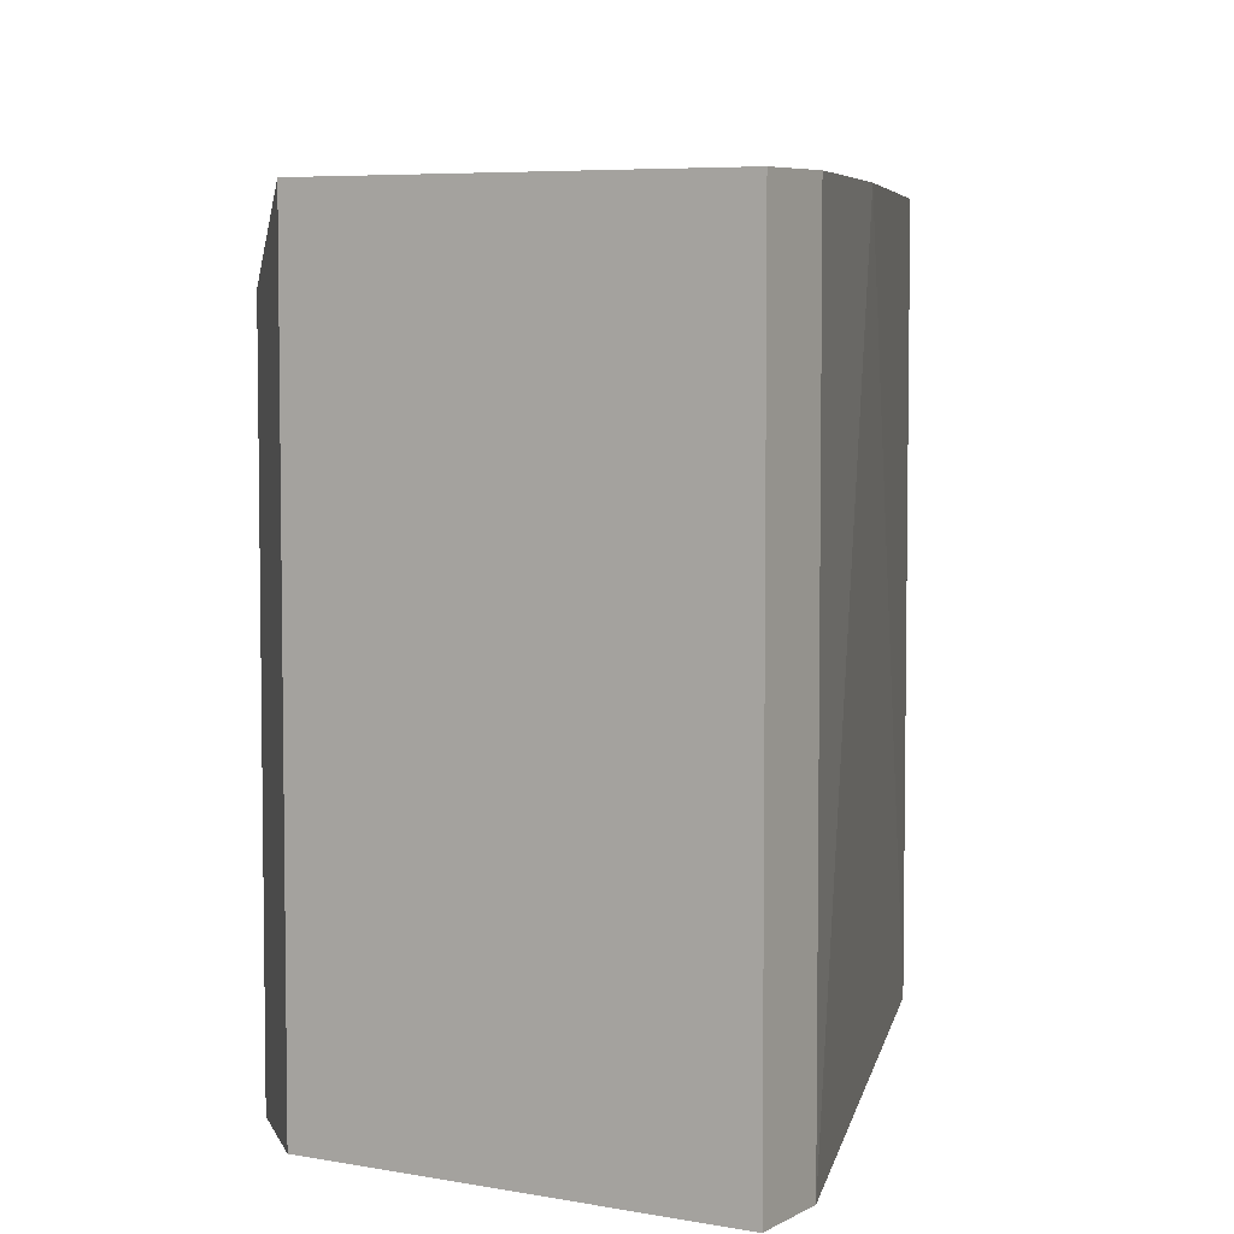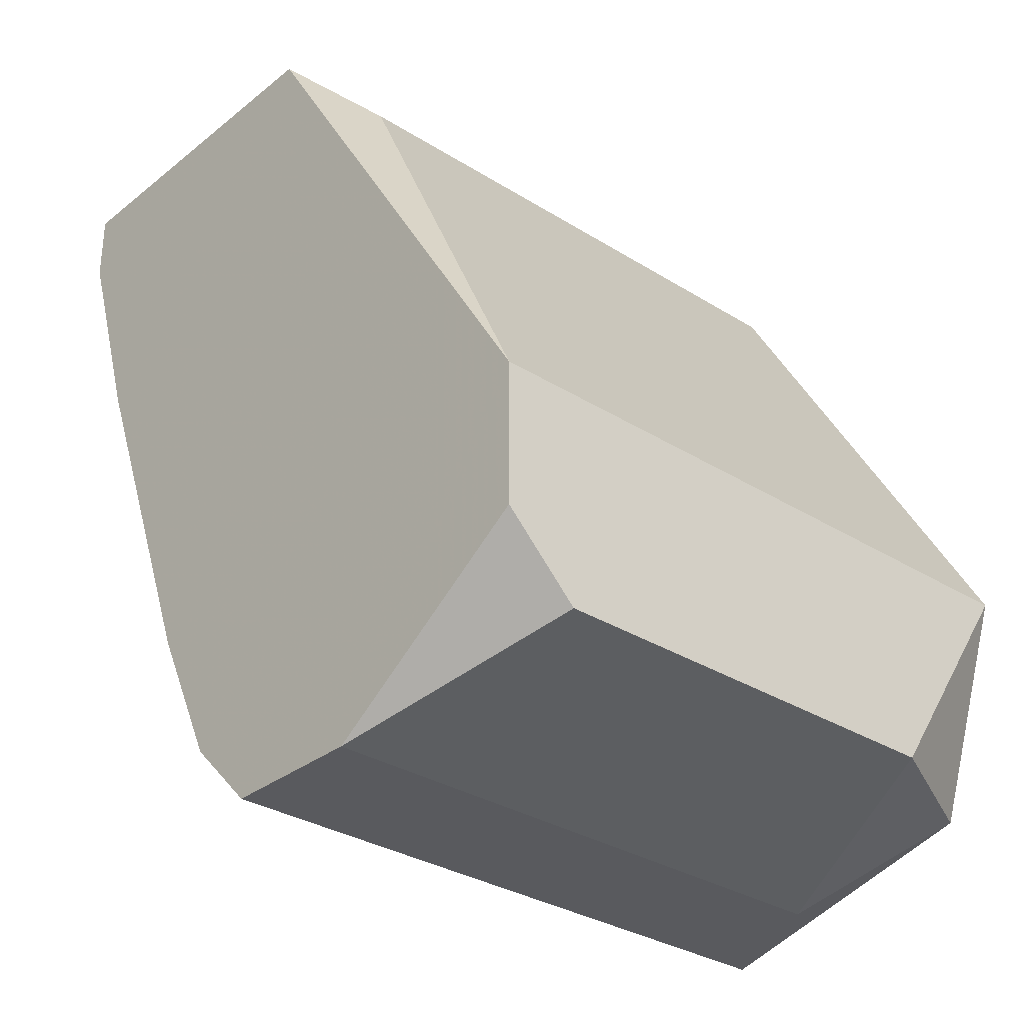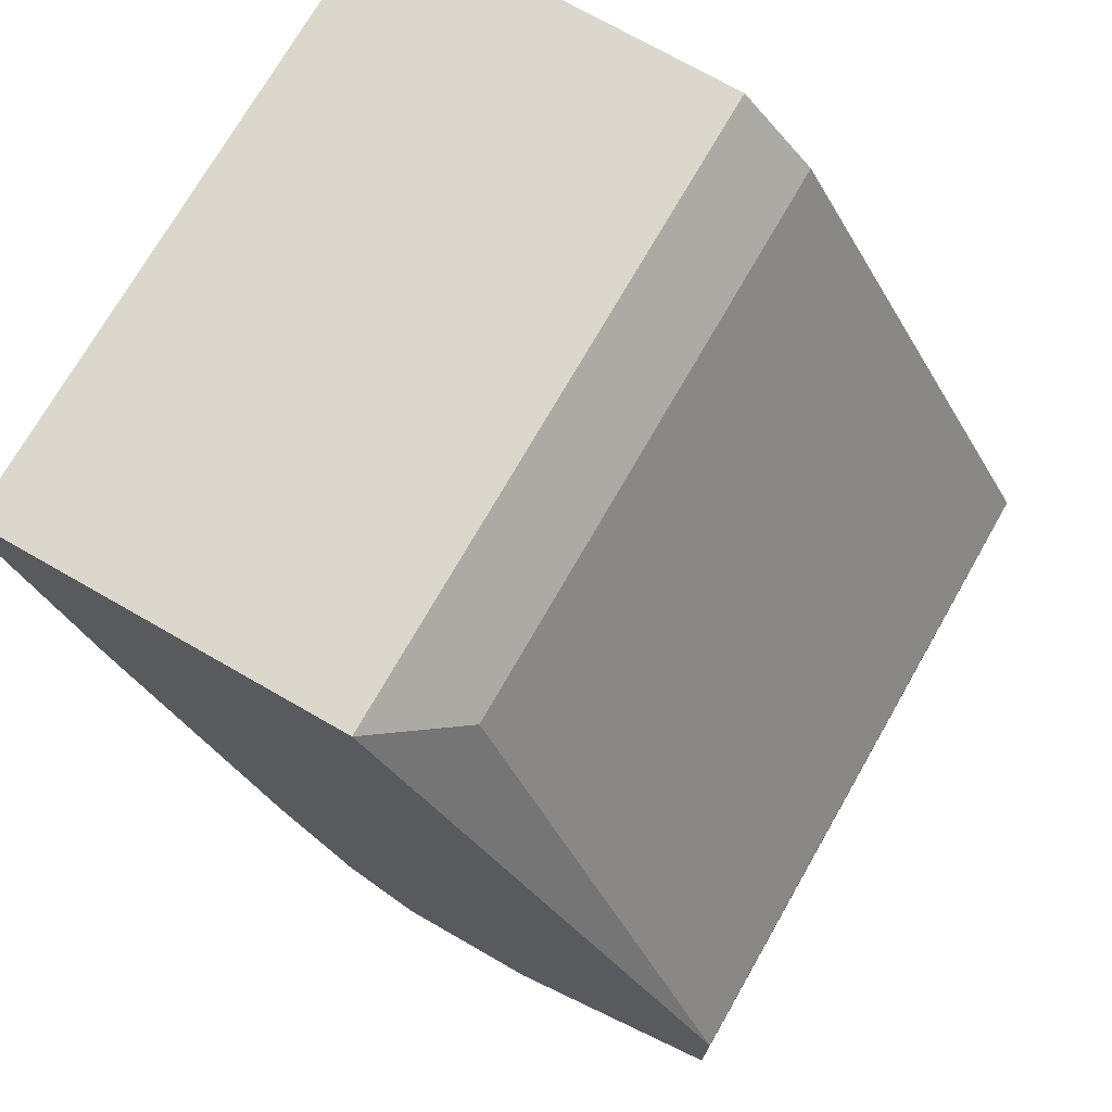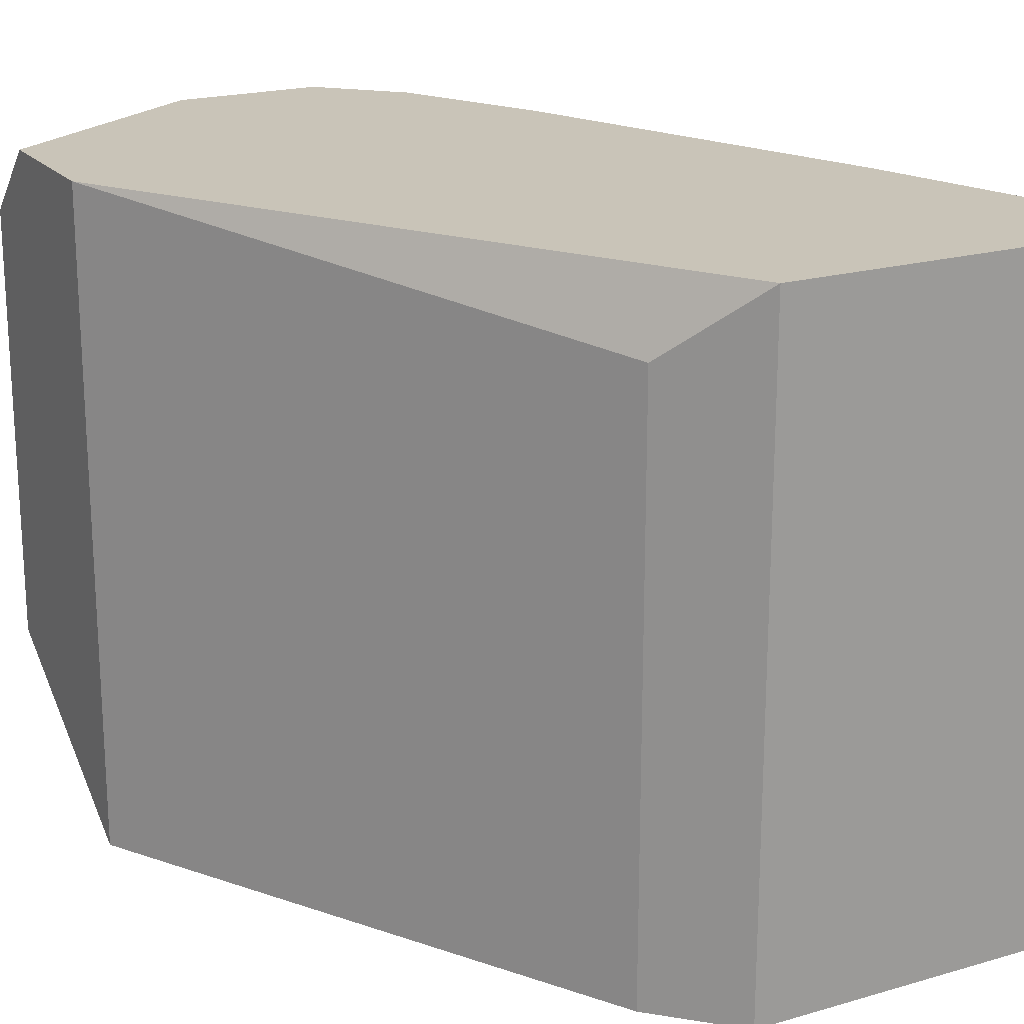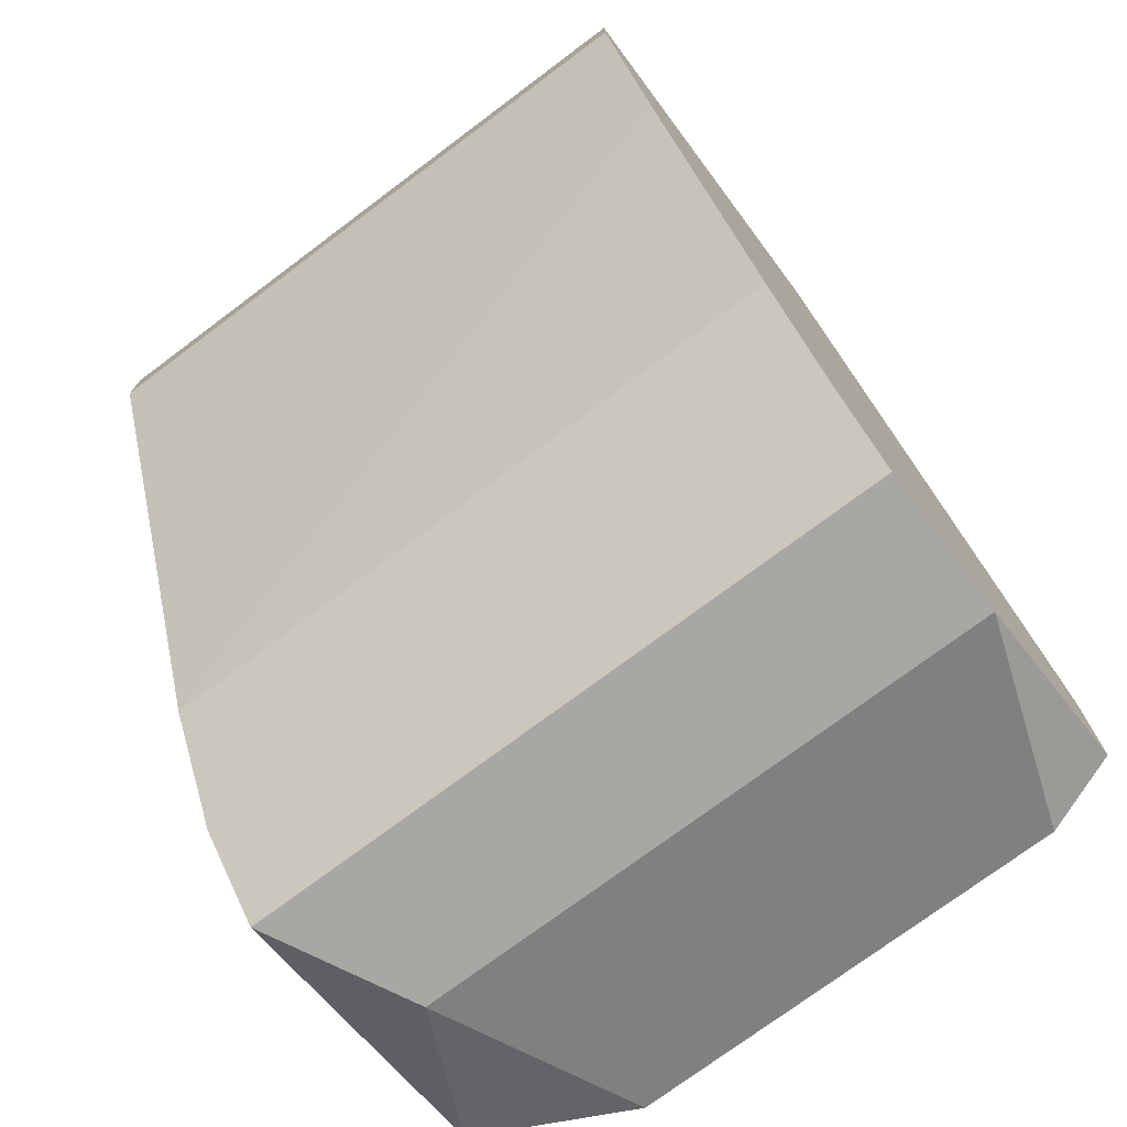
<metadata>
{"format":"obj","ext":"obj","renderer":"f3d","projection":"perspective","resolution":1024,"background":"white","views":[{"elev":5.7,"azim":-149.3,"up":"+Z"},{"elev":-31.4,"azim":48.3,"up":"+Y"},{"elev":73.0,"azim":29.8,"up":"+Y"},{"elev":20.1,"azim":151.9,"up":"+Z"},{"elev":-74.6,"azim":-53.2,"up":"+Y"}]}
</metadata>
<code>
v 0.01431 -0.07136 -0.01271
v 0.01431 -0.07136 0.01009
v 0.02444 -0.07896 -0.01018
v 0.02444 -0.07896 0.01009
v 0.006706 -0.04856 -0.01271
v 0.006706 -0.04856 0.01009
v 0.006706 -0.0511 -0.01271
v 0.006706 -0.0511 0.01009
v 0.009243 -0.0587 0.01009
v 0.01937 -0.04856 -0.01271
v 0.01937 -0.04856 0.01009
v 0.01937 -0.07896 -0.01271
v 0.01937 -0.07896 0.01009
v 0.03204 -0.06883 -0.01271
v 0.03204 -0.06883 0.01009
v 0.03204 -0.07643 0.007555
v 0.03204 -0.07643 -0.007643
v 0.03204 -0.0739 0.01009
v 0.02191 -0.0511 0.007555
v 0.02191 -0.0511 -0.01271
v 0.01684 -0.07643 -0.01271
v 0.01684 -0.07643 0.01009
v 0.02951 -0.07643 -0.01271
f 16 15 18
f 7 1 9
f 11 9 4
f 1 7 20
f 11 4 15
f 1 20 14
f 20 15 14
f 15 17 14
f 1 14 12
f 4 9 22
f 9 11 6
f 6 11 10
f 20 7 10
f 11 20 10
f 4 17 16
f 17 15 16
f 7 6 5
f 6 10 5
f 10 7 5
f 20 11 19
f 11 15 19
f 15 20 19
f 14 17 23
f 12 14 23
f 12 23 3
f 17 4 3
f 4 12 3
f 23 17 3
f 12 4 13
f 4 22 13
f 22 12 13
f 7 9 8
f 6 7 8
f 9 6 8
f 9 1 2
f 1 22 2
f 22 9 2
f 1 12 21
f 22 1 21
f 12 22 21
f 15 4 18
f 4 16 18

</code>
